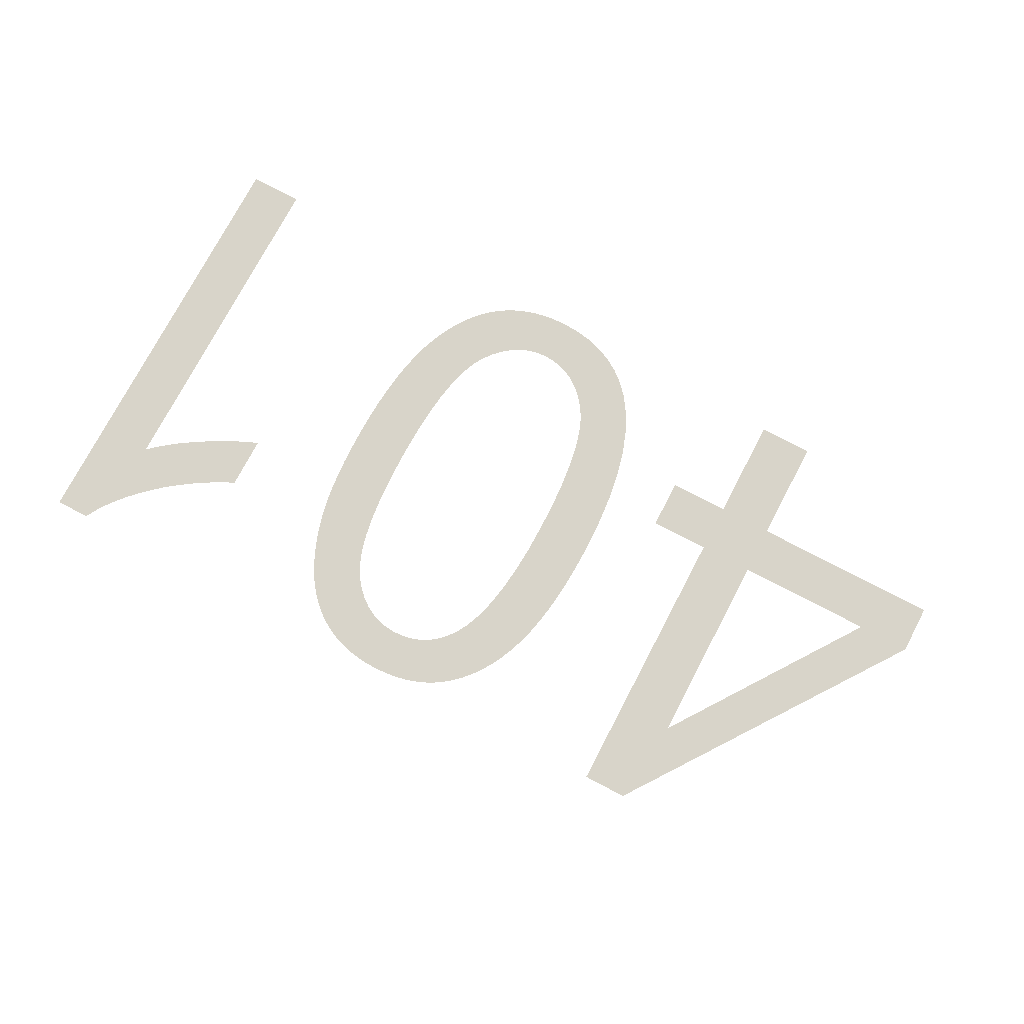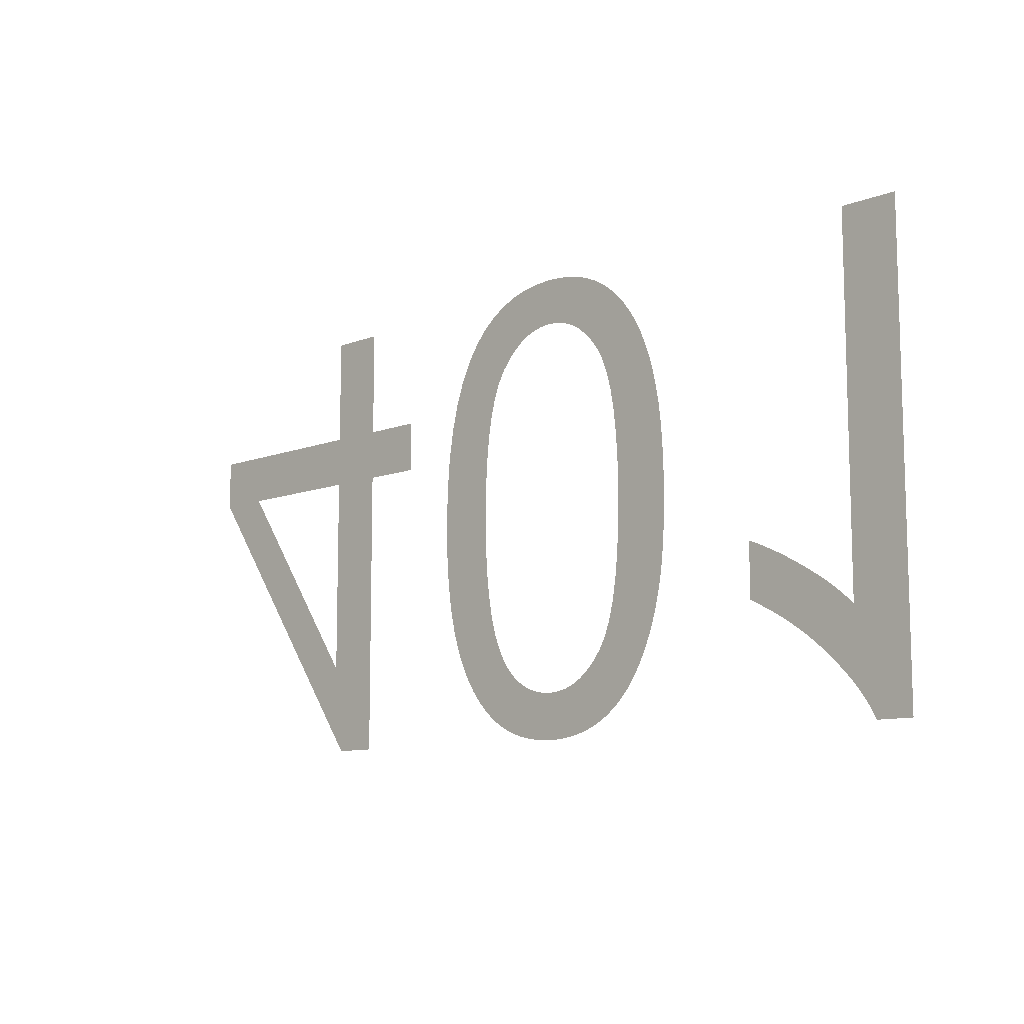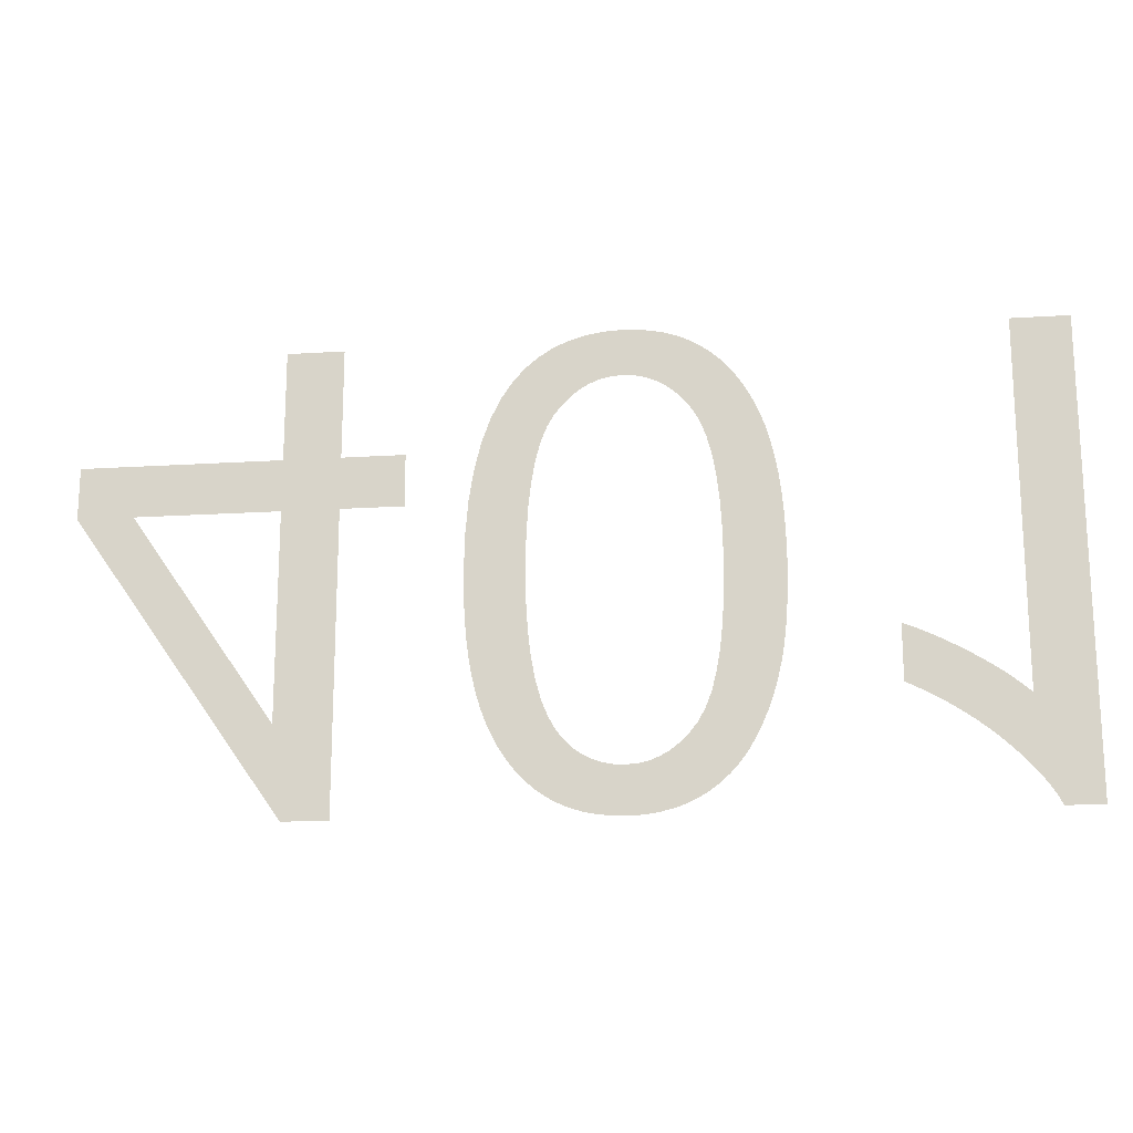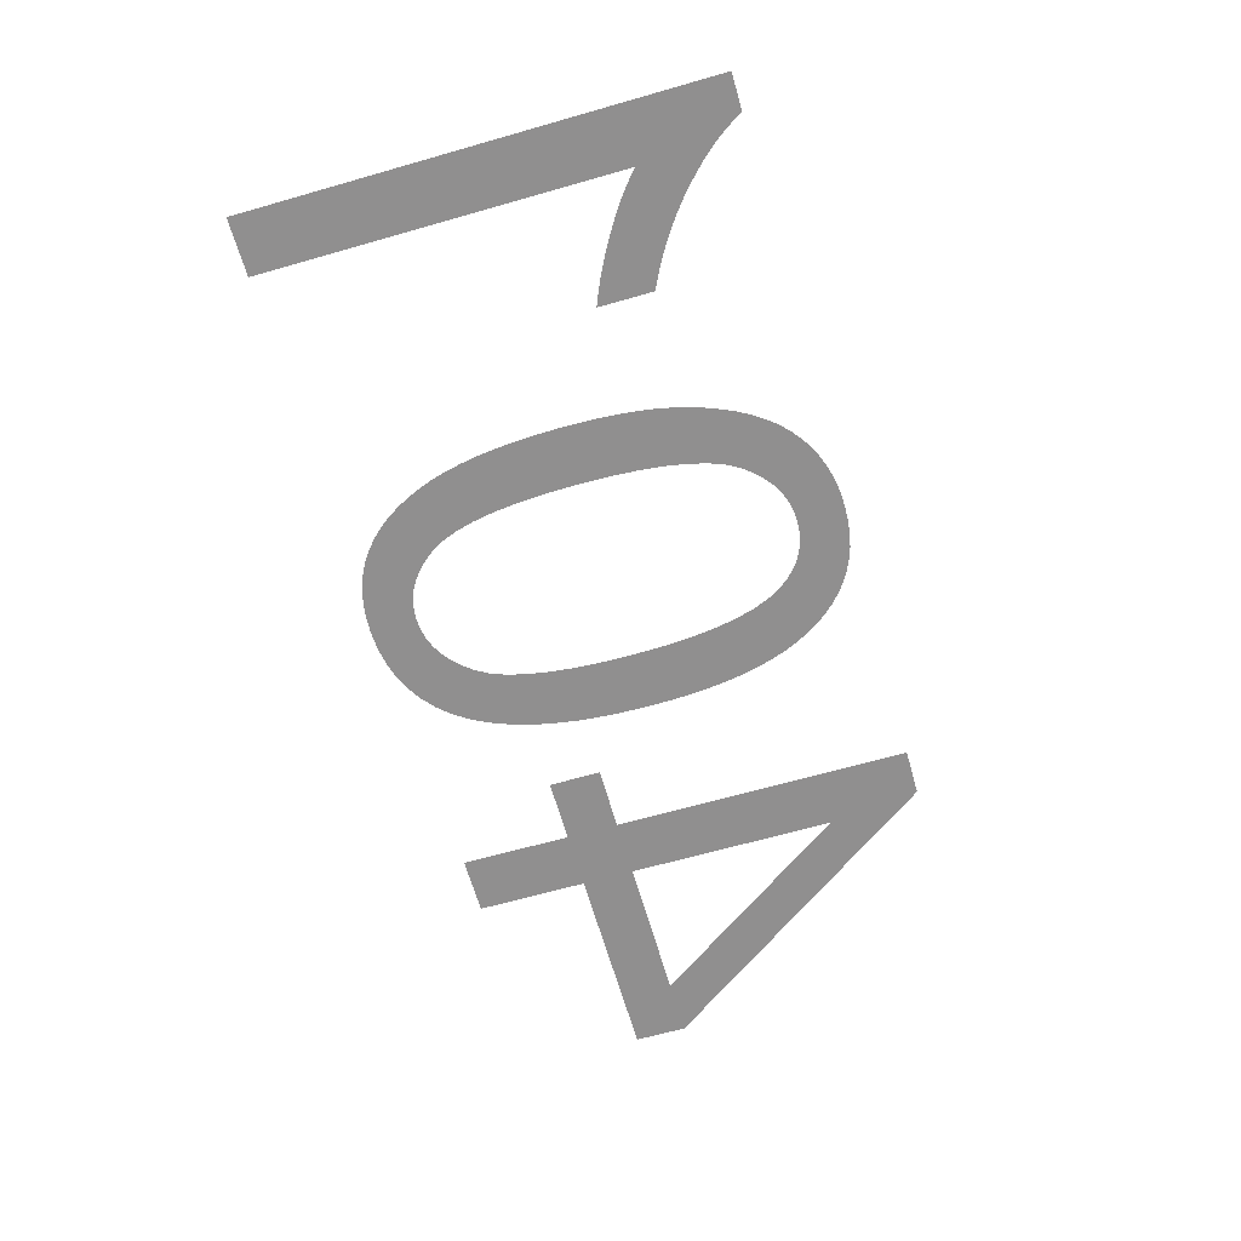
<metadata>
{"format":"obj","ext":"obj","renderer":"f3d","projection":"perspective","resolution":1024,"background":"white","views":[{"elev":75.6,"azim":-152.3,"up":"+Y"},{"elev":-10.2,"azim":44.6,"up":"+Z"},{"elev":-17.6,"azim":7.1,"up":"+Z"},{"elev":-65.4,"azim":106.0,"up":"+Y"}]}
</metadata>
<code>
v -0.01508 0 0
v -0.01508 0 -0.00765
v -0.01073 0 -0.00765
v -0.01073 0 -0.01125
v -0.01508 0 -0.01125
v -0.01508 0 -0.03205
v -0.01828 0 -0.03205
v -0.03298 0 -0.01125
v -0.03298 0 -0.00765
v -0.01903 0 -0.00765
v -0.01903 0 0
v -0.0291 0 -0.01125
v -0.01903 0 -0.02568
v -0.01903 0 -0.01125
v -0.00666 0 -0.01333
v -0.006466 0 -0.01106
v -0.006143 0 -0.008989
v -0.00569 0 -0.007123
v -0.005107 0 -0.005461
v -0.004396 0 -0.004003
v -0.003555 0 -0.00275
v -0.002758 0 -0.001874
v -0.001881 0 -0.001134
v -0.0009219 0 -0.0005276
v 0.000118 0 -5.612e-05
v 0.001239 0 0.0002806
v 0.002441 0 0.0004827
v 0.003725 0 0.00055
v 0.004706 0 0.0005116
v 0.005637 0 0.0003966
v 0.006519 0 0.0002048
v 0.007351 0 -6.378e-05
v 0.008134 0 -0.000409
v 0.008867 0 -0.000831
v 0.009551 0 -0.00133
v 0.01019 0 -0.001899
v 0.01078 0 -0.002534
v 0.01132 0 -0.003235
v 0.01181 0 -0.004
v 0.01226 0 -0.004831
v 0.01266 0 -0.005728
v 0.01302 0 -0.006689
v 0.01332 0 -0.007728
v 0.01358 0 -0.008855
v 0.0138 0 -0.01007
v 0.01396 0 -0.01137
v 0.01408 0 -0.01277
v 0.01415 0 -0.01425
v 0.01418 0 -0.01581
v 0.01416 0 -0.01714
v 0.01412 0 -0.01838
v 0.01404 0 -0.01954
v 0.01394 0 -0.02063
v 0.01381 0 -0.02163
v 0.01364 0 -0.02255
v 0.01345 0 -0.02339
v 0.01324 0 -0.02418
v 0.013 0 -0.02493
v 0.01274 0 -0.02565
v 0.01245 0 -0.02633
v 0.01215 0 -0.02698
v 0.01182 0 -0.02759
v 0.01148 0 -0.02816
v 0.0111 0 -0.0287
v 0.0107 0 -0.02921
v 0.01027 0 -0.02967
v 0.009812 0 -0.0301
v 0.009325 0 -0.03049
v 0.008808 0 -0.03085
v 0.008263 0 -0.03116
v 0.007691 0 -0.03144
v 0.007093 0 -0.03167
v 0.00647 0 -0.03186
v 0.005822 0 -0.03201
v 0.005148 0 -0.03212
v 0.004449 0 -0.03218
v 0.003725 0 -0.0322
v 0.00275 0 -0.03216
v 0.001824 0 -0.03205
v 0.0009458 0 -0.03186
v 0.0001166 0 -0.03159
v -0.000664 0 -0.03125
v -0.001396 0 -0.03083
v -0.002079 0 -0.03033
v -0.002715 0 -0.02976
v -0.003305 0 -0.02913
v -0.003848 0 -0.02843
v -0.004344 0 -0.02767
v -0.004794 0 -0.02684
v -0.005198 0 -0.02594
v -0.005555 0 -0.02498
v -0.005866 0 -0.02394
v -0.006128 0 -0.02281
v -0.006343 0 -0.02159
v -0.00651 0 -0.02028
v -0.00663 0 -0.01888
v -0.006701 0 -0.01739
v -0.006725 0 -0.01581
v -0.002634 0 -0.01798
v -0.00251 0 -0.01993
v -0.002304 0 -0.02168
v -0.002016 0 -0.02323
v -0.001645 0 -0.02457
v -0.001192 0 -0.02571
v -0.0006562 0 -0.02665
v -0.0001688 0 -0.02726
v 0.0003627 0 -0.02778
v 0.0009383 0 -0.0282
v 0.001558 0 -0.02853
v 0.002222 0 -0.02876
v 0.002929 0 -0.0289
v 0.003681 0 -0.02895
v 0.004452 0 -0.0289
v 0.005186 0 -0.02874
v 0.005881 0 -0.02847
v 0.006539 0 -0.0281
v 0.007159 0 -0.02762
v 0.007741 0 -0.02704
v 0.008286 0 -0.02635
v 0.008774 0 -0.02549
v 0.009187 0 -0.02443
v 0.009524 0 -0.02314
v 0.009787 0 -0.02164
v 0.009975 0 -0.01992
v 0.01009 0 -0.01798
v 0.01013 0 -0.01583
v 0.01009 0 -0.01368
v 0.009974 0 -0.01174
v 0.009786 0 -0.01002
v 0.009522 0 -0.008523
v 0.009183 0 -0.007237
v 0.008769 0 -0.006167
v 0.008279 0 -0.005313
v 0.007734 0 -0.004619
v 0.007154 0 -0.004033
v 0.006539 0 -0.003553
v 0.005888 0 -0.00318
v 0.005202 0 -0.002913
v 0.004481 0 -0.002753
v 0.003725 0 -0.0027
v 0.002969 0 -0.002753
v 0.002248 0 -0.002912
v 0.001562 0 -0.003178
v 0.0009112 0 -0.003549
v 0.0002958 0 -0.004027
v -0.0002843 0 -0.004611
v -0.0008293 0 -0.005302
v -0.001319 0 -0.006153
v -0.001733 0 -0.007222
v -0.002072 0 -0.008509
v -0.002336 0 -0.01001
v -0.002524 0 -0.01173
v -0.002637 0 -0.01367
v -0.002675 0 -0.01583
v 0.03298 0 -0.0322
v 0.03043 0 -0.0322
v 0.03011 0 -0.0316
v 0.02973 0 -0.031
v 0.02929 0 -0.03039
v 0.02879 0 -0.02978
v 0.02823 0 -0.02916
v 0.02761 0 -0.02854
v 0.02694 0 -0.02791
v 0.02622 0 -0.02729
v 0.02546 0 -0.0267
v 0.02467 0 -0.02614
v 0.02385 0 -0.0256
v 0.02299 0 -0.02509
v 0.0221 0 -0.02461
v 0.02118 0 -0.02415
v 0.02118 0 -0.02034
v 0.02171 0 -0.02055
v 0.02226 0 -0.02079
v 0.02283 0 -0.02105
v 0.02342 0 -0.02134
v 0.02403 0 -0.02166
v 0.02466 0 -0.022
v 0.02531 0 -0.02238
v 0.02595 0 -0.02277
v 0.02655 0 -0.02315
v 0.02712 0 -0.02354
v 0.02765 0 -0.02393
v 0.02814 0 -0.02432
v 0.0286 0 -0.0247
v 0.02903 0 -0.02509
v 0.02903 0 0
v 0.03298 0 0
f 5 6 7
f 10 11 1
f 2 3 4
f 2 4 5
f 2 5 13
f 1 2 13
f 1 13 14
f 10 1 14
f 9 10 14
f 9 14 12
f 8 9 12
f 7 8 12
f 7 12 13
f 5 7 13
f 60 120 121
f 59 60 121
f 58 59 121
f 58 121 122
f 57 58 122
f 56 57 122
f 55 56 122
f 55 122 123
f 54 55 123
f 53 54 123
f 53 123 124
f 52 53 124
f 51 52 124
f 51 124 125
f 50 51 125
f 50 125 126
f 49 50 126
f 48 49 126
f 48 126 127
f 47 48 127
f 47 127 128
f 46 47 128
f 45 46 128
f 45 128 129
f 44 45 129
f 44 129 130
f 43 44 130
f 42 43 130
f 42 130 131
f 41 42 131
f 40 41 131
f 40 131 132
f 39 40 132
f 39 132 133
f 38 39 133
f 37 38 133
f 37 133 134
f 36 37 134
f 36 134 135
f 35 36 135
f 34 35 135
f 34 135 136
f 33 34 136
f 33 136 137
f 32 33 137
f 31 32 137
f 31 137 138
f 30 31 138
f 30 138 139
f 29 30 139
f 29 139 140
f 28 29 140
f 27 28 140
f 26 27 140
f 25 26 140
f 24 25 140
f 23 24 140
f 22 23 140
f 21 22 140
f 21 140 141
f 21 141 142
f 21 142 143
f 21 143 144
f 21 144 145
f 21 145 146
f 21 146 147
f 120 60 61
f 120 61 62
f 120 62 63
f 119 120 63
f 119 63 64
f 119 64 65
f 118 119 65
f 118 65 66
f 118 66 67
f 117 118 67
f 117 67 68
f 117 68 69
f 116 117 69
f 116 69 70
f 116 70 71
f 115 116 71
f 115 71 72
f 115 72 73
f 114 115 73
f 114 73 74
f 114 74 75
f 113 114 75
f 113 75 76
f 112 113 76
f 112 76 77
f 111 112 77
f 111 77 78
f 111 78 79
f 110 111 79
f 110 79 80
f 109 110 80
f 109 80 81
f 108 109 81
f 108 81 82
f 108 82 83
f 107 108 83
f 107 83 84
f 106 107 84
f 106 84 85
f 106 85 86
f 105 106 86
f 105 86 87
f 105 87 88
f 104 105 88
f 104 88 89
f 103 104 89
f 103 89 90
f 103 90 91
f 102 103 91
f 102 91 92
f 102 92 93
f 101 102 93
f 101 93 94
f 100 101 94
f 100 94 95
f 100 95 96
f 99 100 96
f 99 96 97
f 154 99 97
f 154 97 98
f 153 154 98
f 153 98 15
f 152 153 15
f 152 15 16
f 151 152 16
f 151 16 17
f 150 151 17
f 150 17 18
f 149 150 18
f 149 18 19
f 148 149 19
f 148 19 20
f 147 148 20
f 21 147 20
f 186 187 155
f 170 171 172
f 170 172 173
f 170 173 174
f 169 170 174
f 169 174 175
f 169 175 176
f 168 169 176
f 168 176 177
f 168 177 178
f 167 168 178
f 167 178 179
f 166 167 179
f 166 179 180
f 166 180 181
f 165 166 181
f 165 181 182
f 164 165 182
f 164 182 183
f 164 183 184
f 163 164 184
f 163 184 185
f 162 163 185
f 161 162 185
f 160 161 185
f 159 160 185
f 158 159 185
f 157 158 185
f 156 157 185
f 155 156 185
f 186 155 185

</code>
